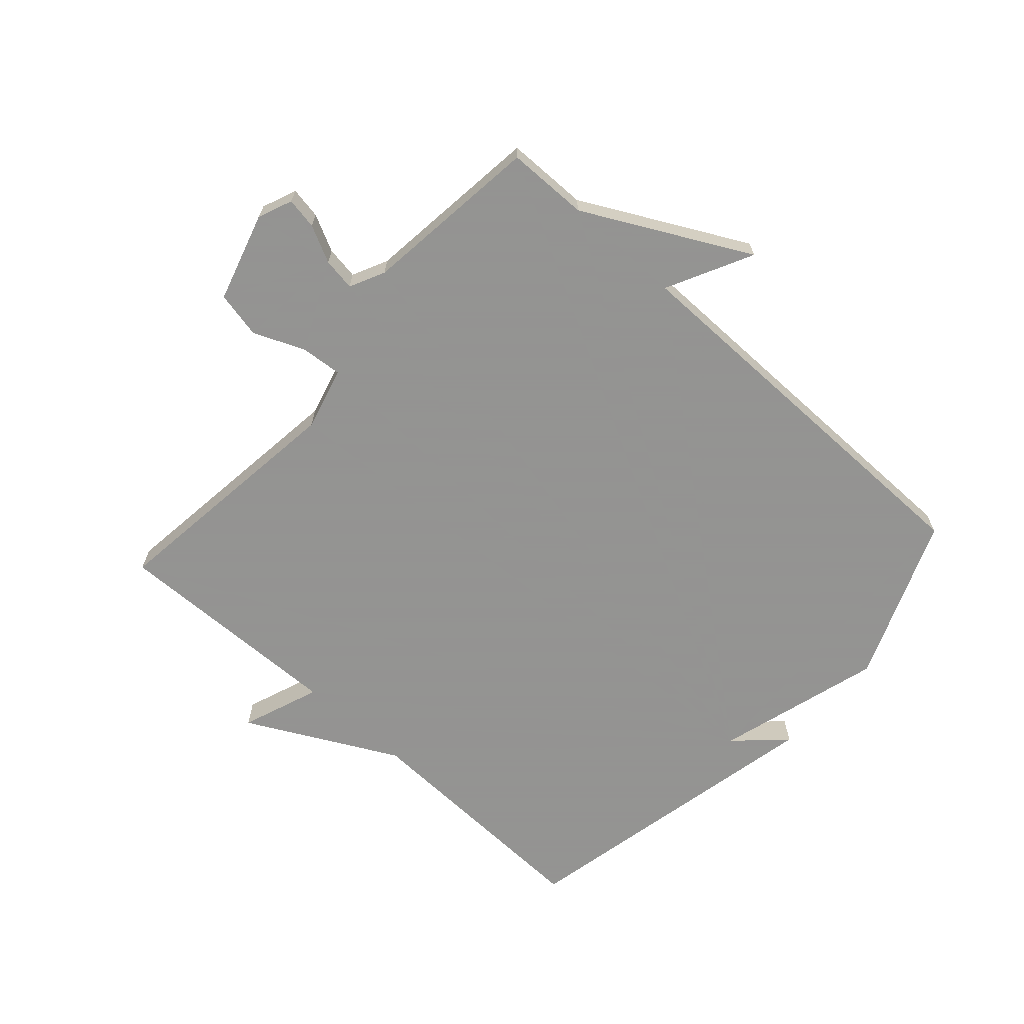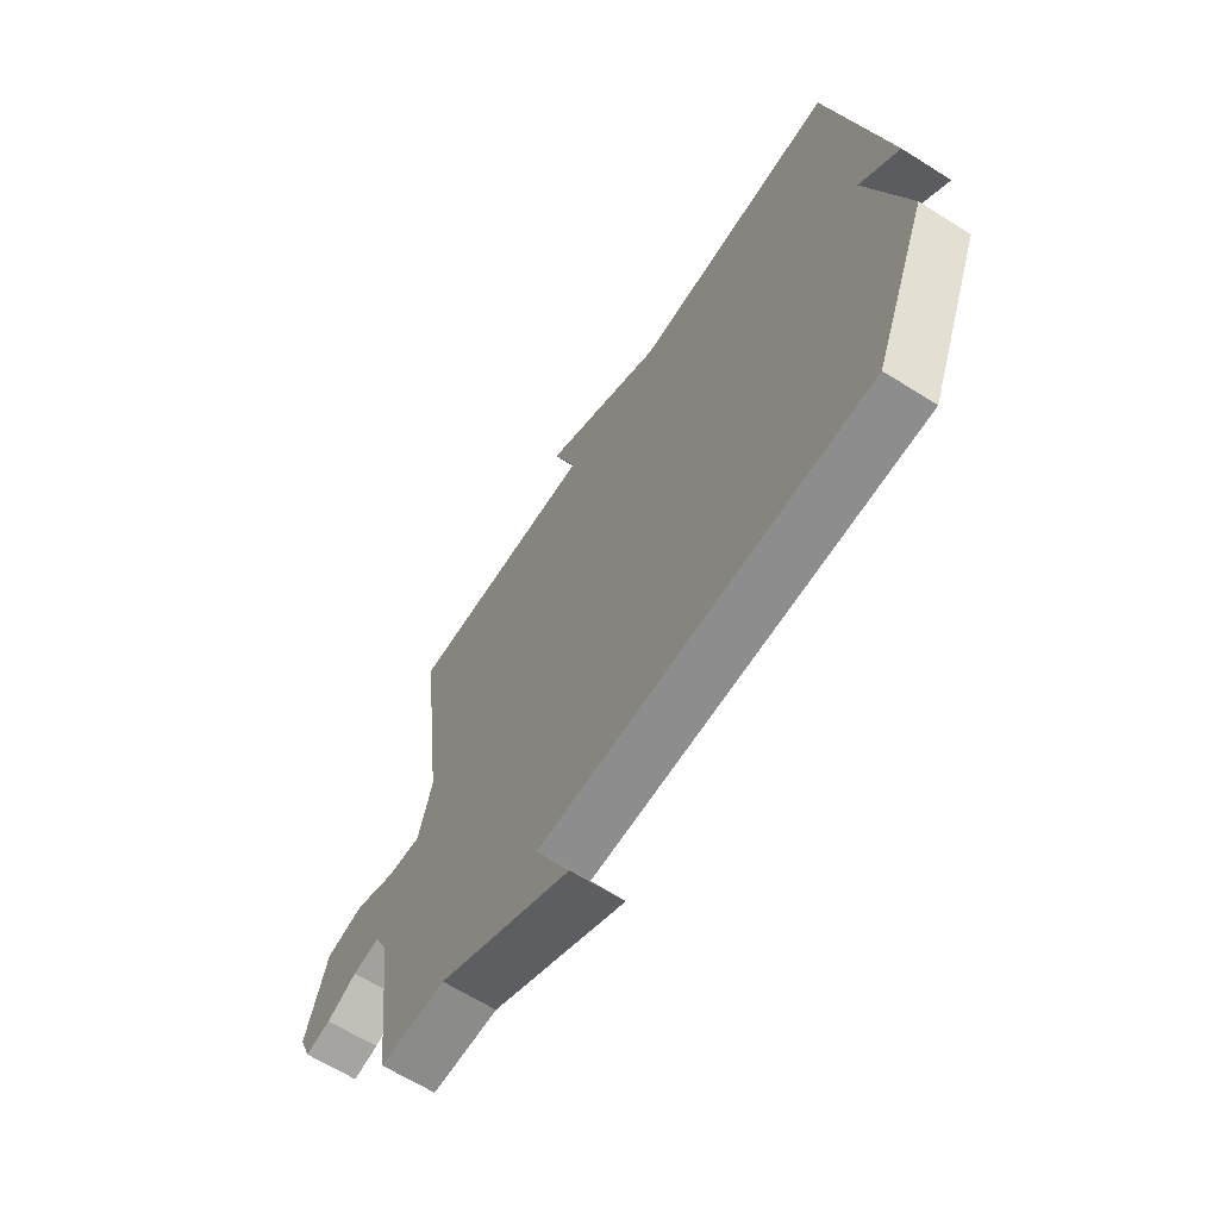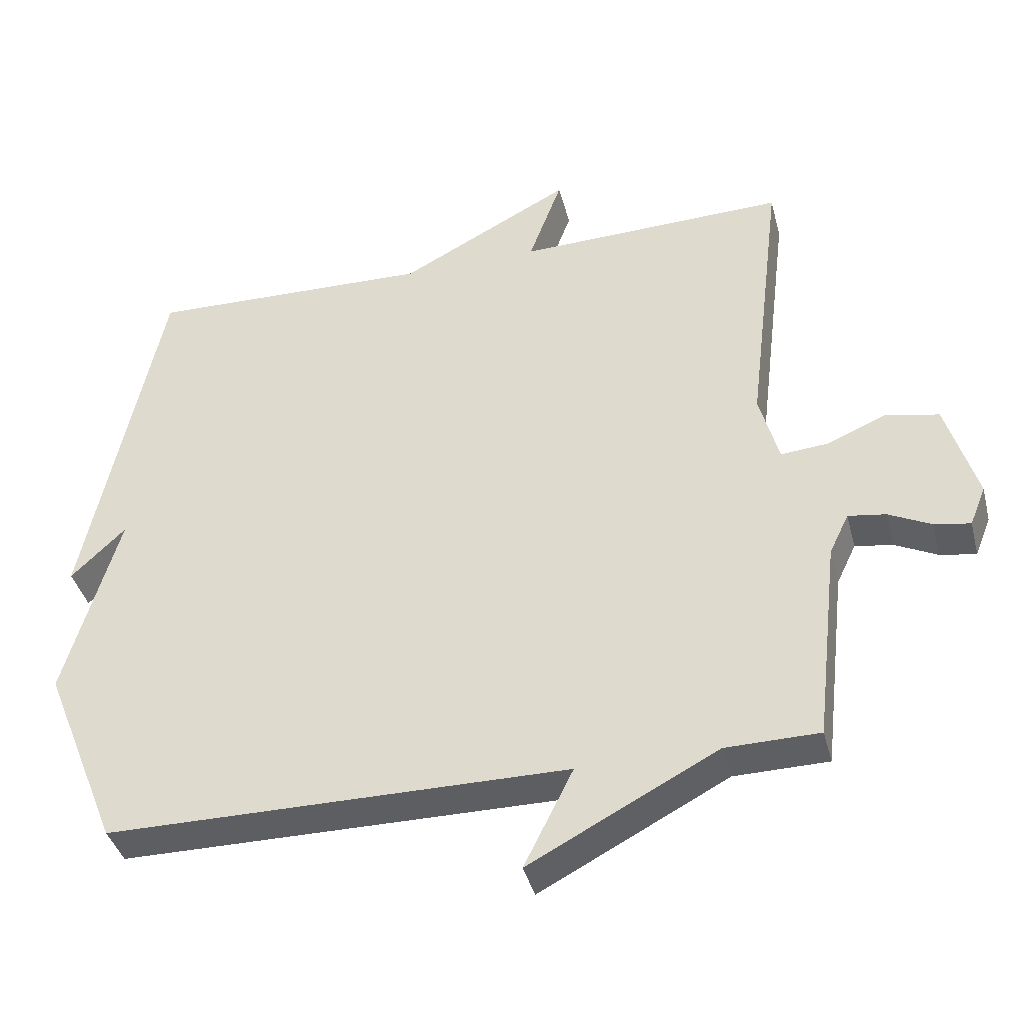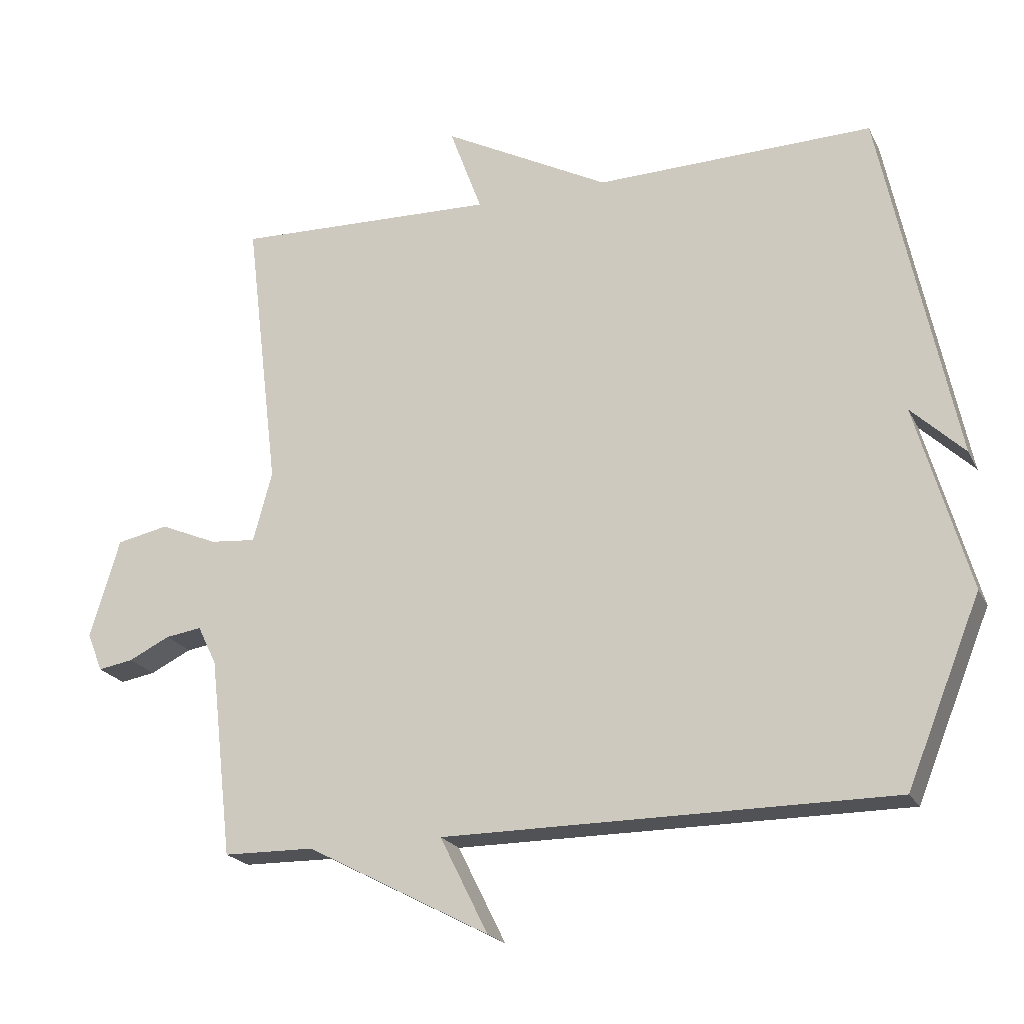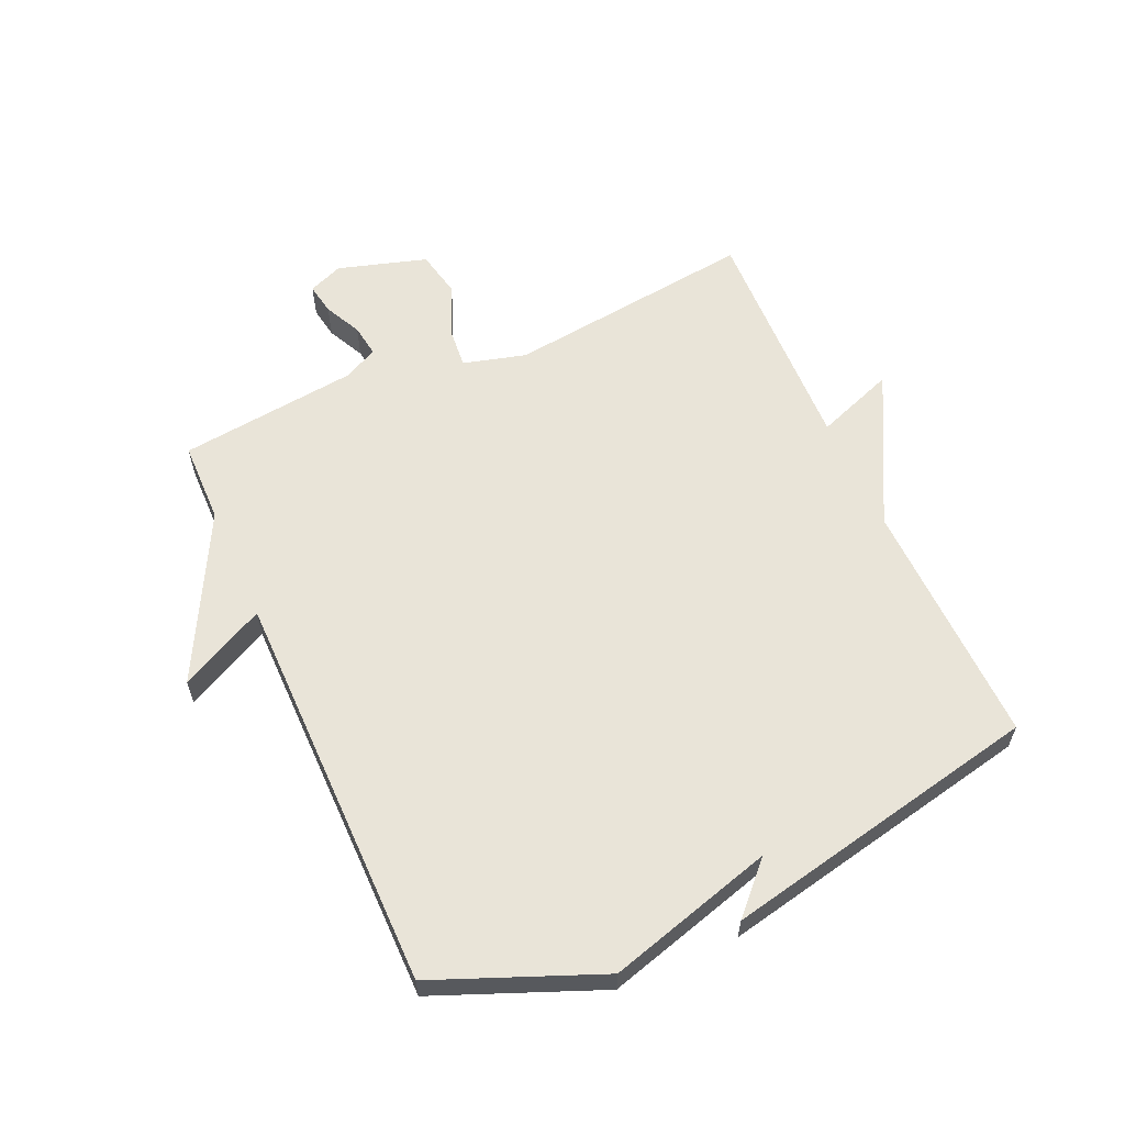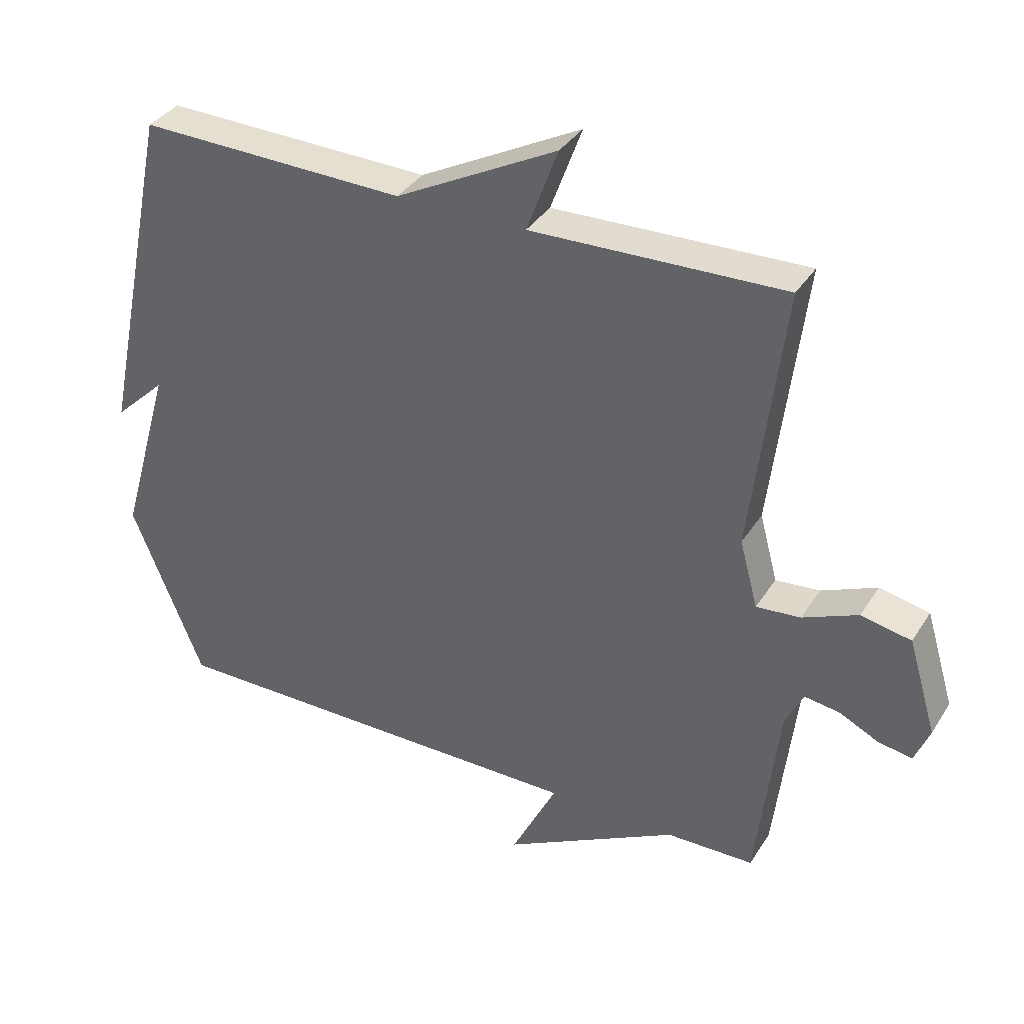
<metadata>
{"format":"obj","ext":"obj","renderer":"f3d","projection":"perspective","resolution":1024,"background":"white","views":[{"elev":-66.9,"azim":137.9,"up":"+Y"},{"elev":-64.5,"azim":-122.4,"up":"+Z"},{"elev":-39.4,"azim":14.3,"up":"+Z"},{"elev":-21.0,"azim":-159.5,"up":"+Z"},{"elev":60.1,"azim":-114.0,"up":"+Y"},{"elev":35.7,"azim":28.2,"up":"+Z"}]}
</metadata>
<code>
v -0.5 0.07 -0.5
v -0.61 0.07 -0.228
v -0.531 0.07 0.047
v -0.61 0.07 -0.028
v -0.5 0.07 0.5
v -0.089 0.07 0.489
v 0.159 0.07 0.619
v 0.111 0.07 0.489
v 0.5 0.07 0.5
v 0.45 0.07 0.088
v 0.478 0.07 -0.016
v 0.546 0.07 -0.01
v 0.631 0.07 0.026
v 0.708 0.07 0.01
v 0.752 0.07 -0.137
v 0.729 0.07 -0.194
v 0.677 0.07 -0.185
v 0.616 0.07 -0.155
v 0.562 0.07 -0.147
v 0.534 0.07 -0.205
v 0.5 0.07 -0.5
v 0.365 0.07 -0.502
v 0.094 0.07 -0.644
v 0.165 0.07 -0.502
v -0.5 0 -0.5
v -0.61 0 -0.228
v -0.531 0 0.047
v -0.61 0 -0.028
v -0.5 0 0.5
v -0.089 0 0.489
v 0.159 0 0.619
v 0.111 0 0.489
v 0.5 0 0.5
v 0.45 0 0.088
v 0.478 0 -0.016
v 0.546 0 -0.01
v 0.631 0 0.026
v 0.708 0 0.01
v 0.752 0 -0.137
v 0.729 0 -0.194
v 0.677 0 -0.185
v 0.616 0 -0.155
v 0.562 0 -0.147
v 0.534 0 -0.205
v 0.5 0 -0.5
v 0.365 0 -0.502
v 0.094 0 -0.644
v 0.165 0 -0.502
f 22 23 24
f 1 2 3
f 24 1 3
f 22 24 3
f 21 22 3
f 20 21 3
f 19 20 3
f 18 19 3
f 16 17 18
f 15 16 18
f 14 15 18
f 13 14 18
f 12 13 18
f 11 12 18
f 11 18 3
f 10 11 3
f 8 9 10 3
f 6 7 8 3
f 3 4 5 6
f 48 47 46
f 27 26 25
f 27 25 48
f 27 48 46
f 27 46 45
f 27 45 44
f 27 44 43
f 27 43 42
f 42 41 40
f 42 40 39
f 42 39 38
f 42 38 37
f 42 37 36
f 42 36 35
f 27 42 35
f 27 35 34
f 27 34 33 32
f 27 32 31 30
f 30 29 28 27
f 1 25 26 2
f 2 26 27 3
f 3 27 28 4
f 4 28 29 5
f 5 29 30 6
f 6 30 31 7
f 7 31 32 8
f 8 32 33 9
f 9 33 34 10
f 10 34 35 11
f 11 35 36 12
f 12 36 37 13
f 13 37 38 14
f 14 38 39 15
f 15 39 40 16
f 16 40 41 17
f 17 41 42 18
f 18 42 43 19
f 19 43 44 20
f 20 44 45 21
f 21 45 46 22
f 22 46 47 23
f 23 47 48 24
f 24 48 25 1

</code>
